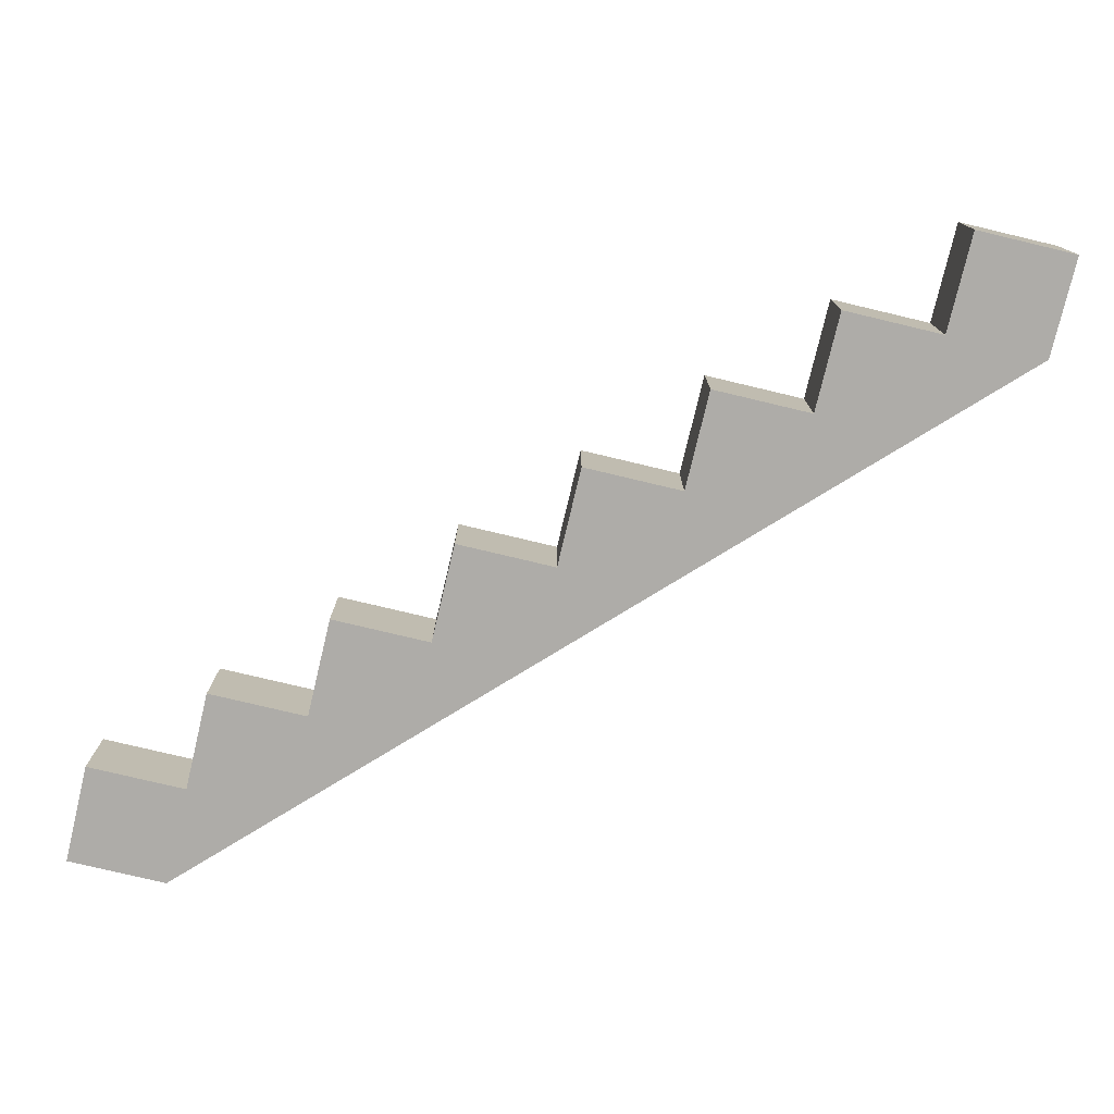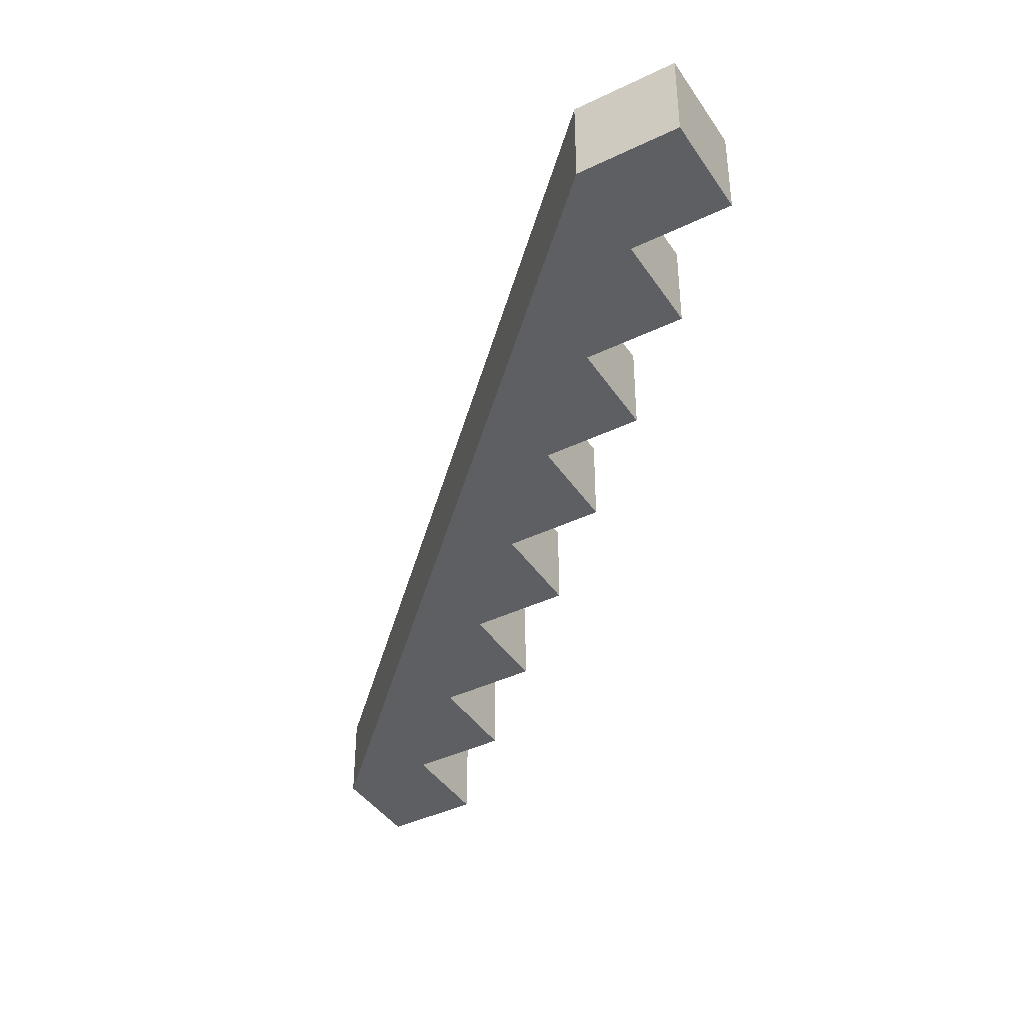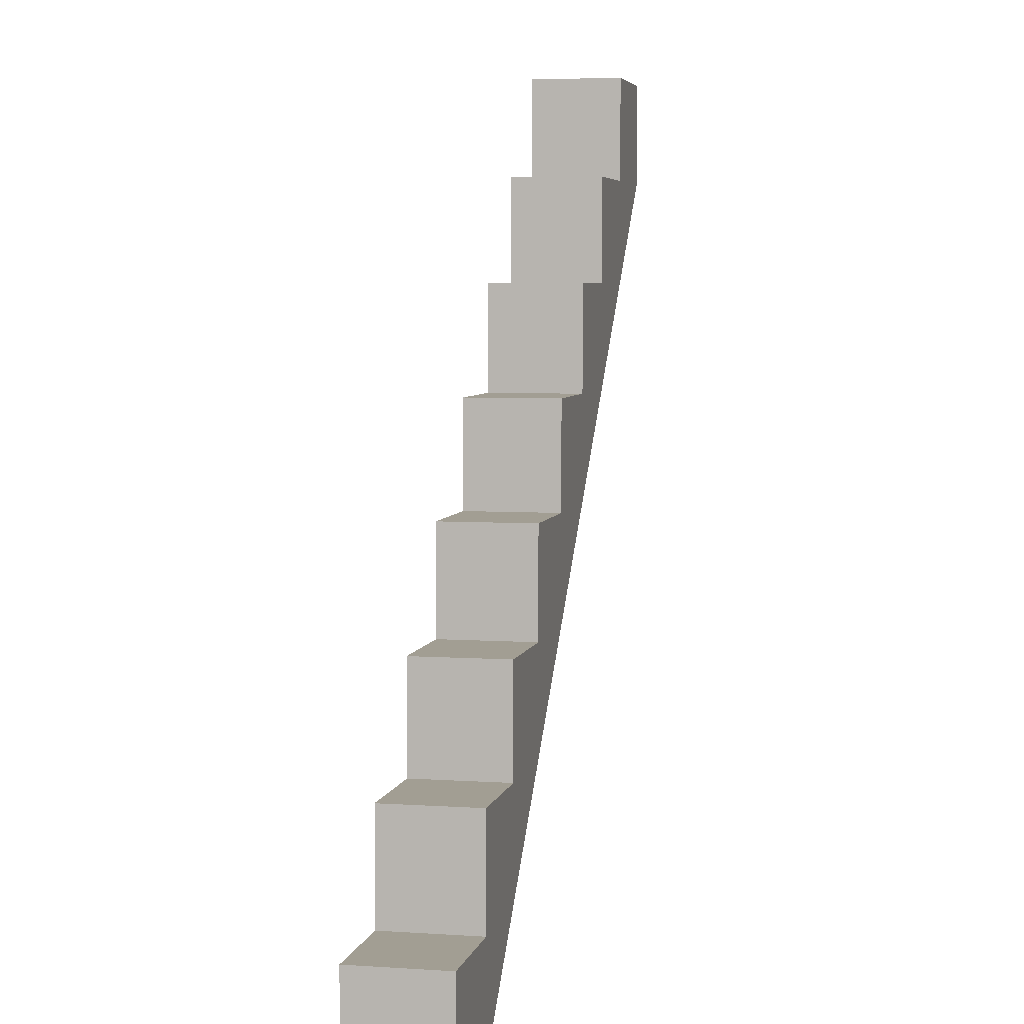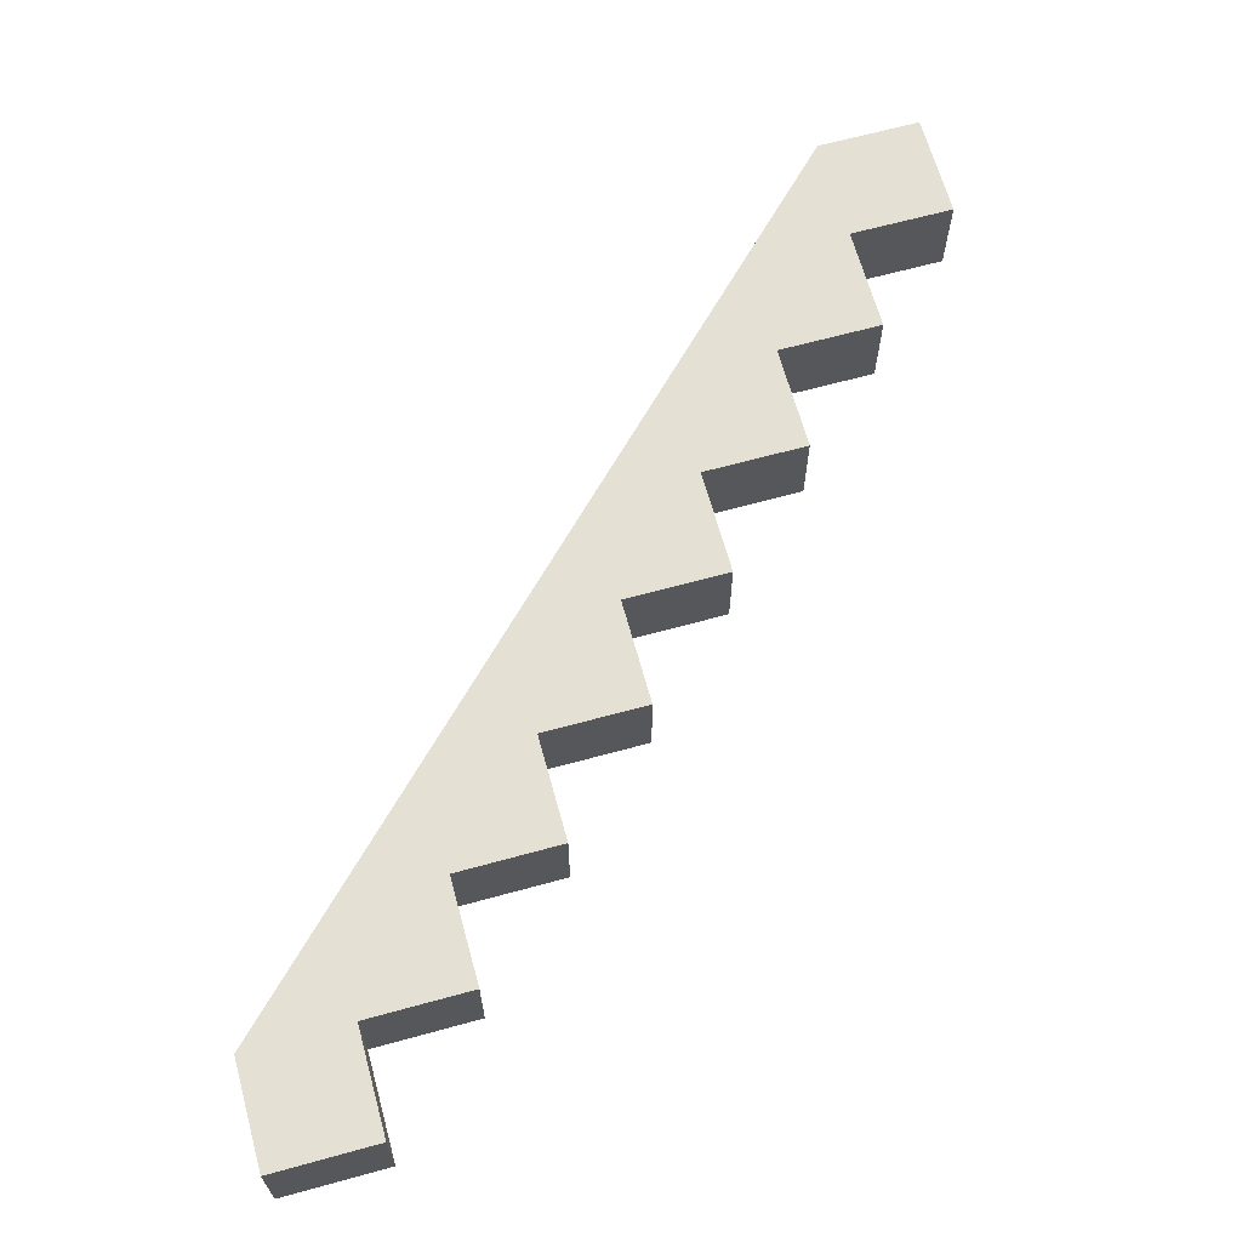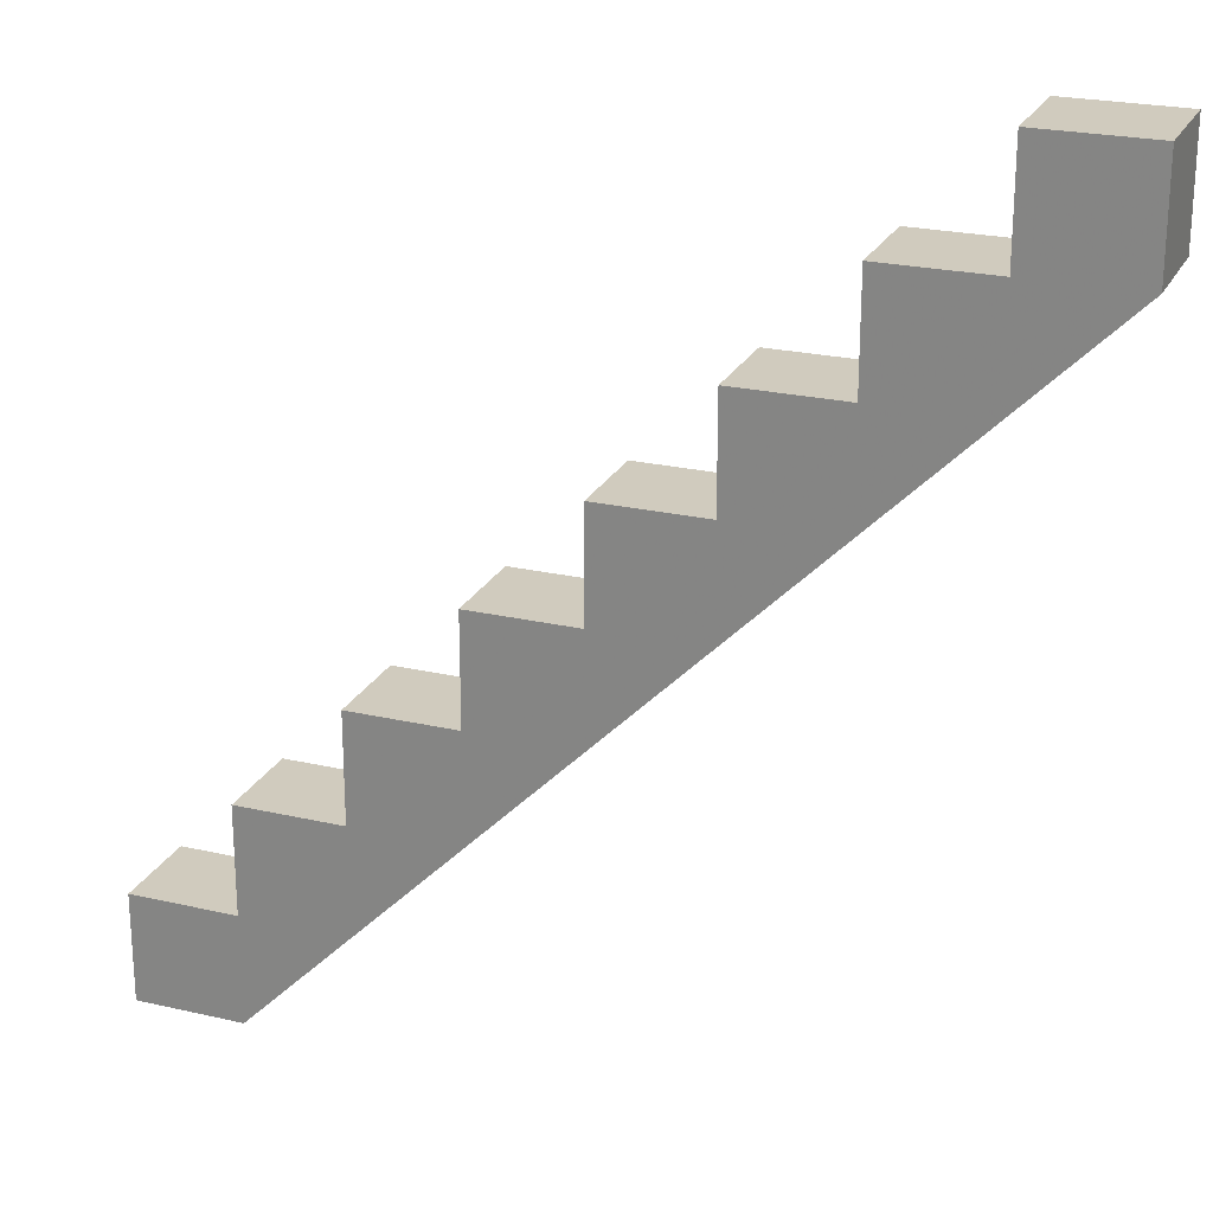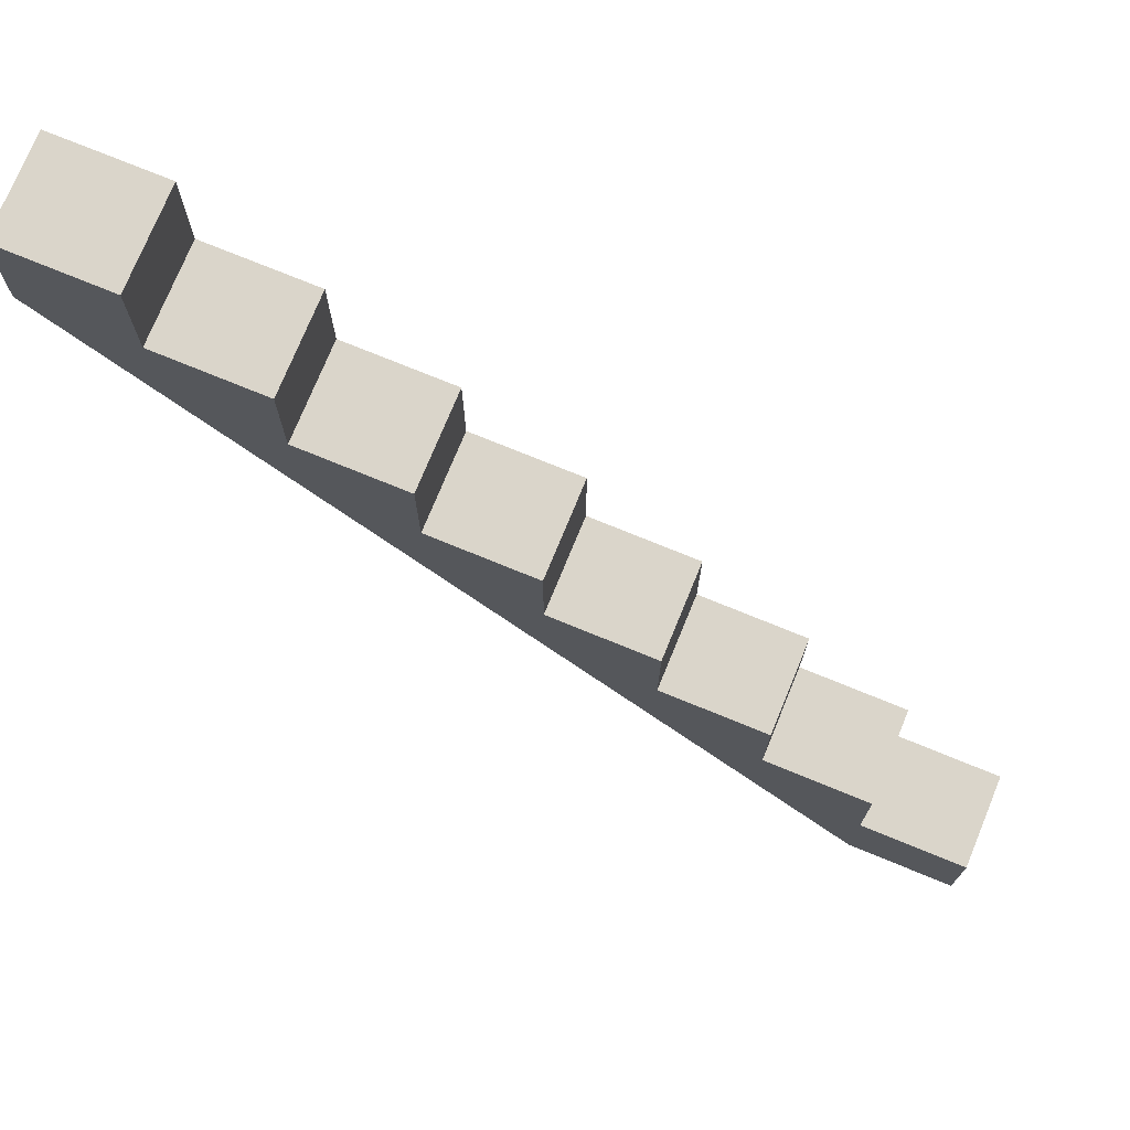
<metadata>
{"format":"obj","ext":"obj","renderer":"f3d","projection":"perspective","resolution":1024,"background":"white","views":[{"elev":-76.9,"azim":-103.4,"up":"+Z"},{"elev":-40.8,"azim":120.5,"up":"+Z"},{"elev":5.1,"azim":-77.9,"up":"+Y"},{"elev":65.8,"azim":164.6,"up":"+Z"},{"elev":23.5,"azim":21.3,"up":"+Y"},{"elev":74.3,"azim":-157.7,"up":"+Y"}]}
</metadata>
<code>
o Cube.001
v -4 -4 -0.3655
v 4 4 -0.3655
v -2 -2 -0.3655
v -2 -3 -0.3655
v 2 2 -0.3655
v 4 3 -0.3655
v 0 -1e-06 0.5156
v 4 3 0.5156
v 2 2 0.5156
v 0 -1e-06 -0.3655
v -2 -3 0.5156
v 3 2 -0.3655
v 3 4 -0.3655
v -3 -2 -0.3655
v -3 -4 -0.3655
v 2 3 -0.3655
v -1 -1e-06 -0.3655
v 0 1 -0.3655
v 2 1 -0.3655
v 0 -1 -0.3655
v -1 -2 -0.3655
v 1 2 -0.3655
v -4 -3 -0.3655
v -2 -1 -0.3655
v 1 -1e-06 -0.3655
v -2 -2 0.5156
v 3 3 -0.3655
v 4 4 0.5156
v -3 -3 -0.3655
v -1 -1 -0.3655
v 1 1 -0.3655
v -4 -4 0.5156
v 3 2 0.5156
v 3 4 0.5156
v -3 -2 0.5156
v -3 -4 0.5156
v 2 3 0.5156
v -1 -1e-06 0.5156
v 0 1 0.5156
v 2 1 0.5156
v 0 -1 0.5156
v -1 -2 0.5156
v 1 2 0.5156
v -4 -3 0.5156
v -2 -1 0.5156
v 1 -1e-06 0.5156
v 3 3 0.5156
v -3 -3 0.5156
v -1 -1 0.5156
v 1 1 0.5156
f 20 10 25
f 27 13 2 6
f 47 8 28 34
f 19 25 31
f 20 21 30
f 41 46 7
f 29 14 3 4
f 5 16 27 12
f 30 17 10 20
f 31 22 5 19
f 41 49 42
f 4 3 21
f 12 19 5
f 4 15 29
f 1 23 29 15
f 48 11 26 35
f 3 24 30 21
f 40 50 46
f 10 18 31 25
f 9 33 47 37
f 6 12 27
f 49 41 7 38
f 50 40 9 43
f 11 42 26
f 33 9 40
f 11 48 36
f 32 36 48 44
f 26 42 49 45
f 7 46 50 39
f 8 47 33
f 4 11 36 15
f 1 32 44 23
f 25 46 41 20
f 2 28 8 6
f 17 38 7 10
f 27 47 34 13
f 16 37 47 27
f 6 8 33 12
f 29 48 35 14
f 3 26 45 24
f 31 50 43 22
f 23 44 48 29
f 13 34 28 2
f 21 42 11 4
f 18 39 50 31
f 19 40 46 25
f 15 36 32 1
f 30 49 38 17
f 10 7 39 18
f 24 45 49 30
f 5 9 37 16
f 14 35 26 3
f 12 33 40 19
f 22 43 9 5
f 20 41 42 21

</code>
